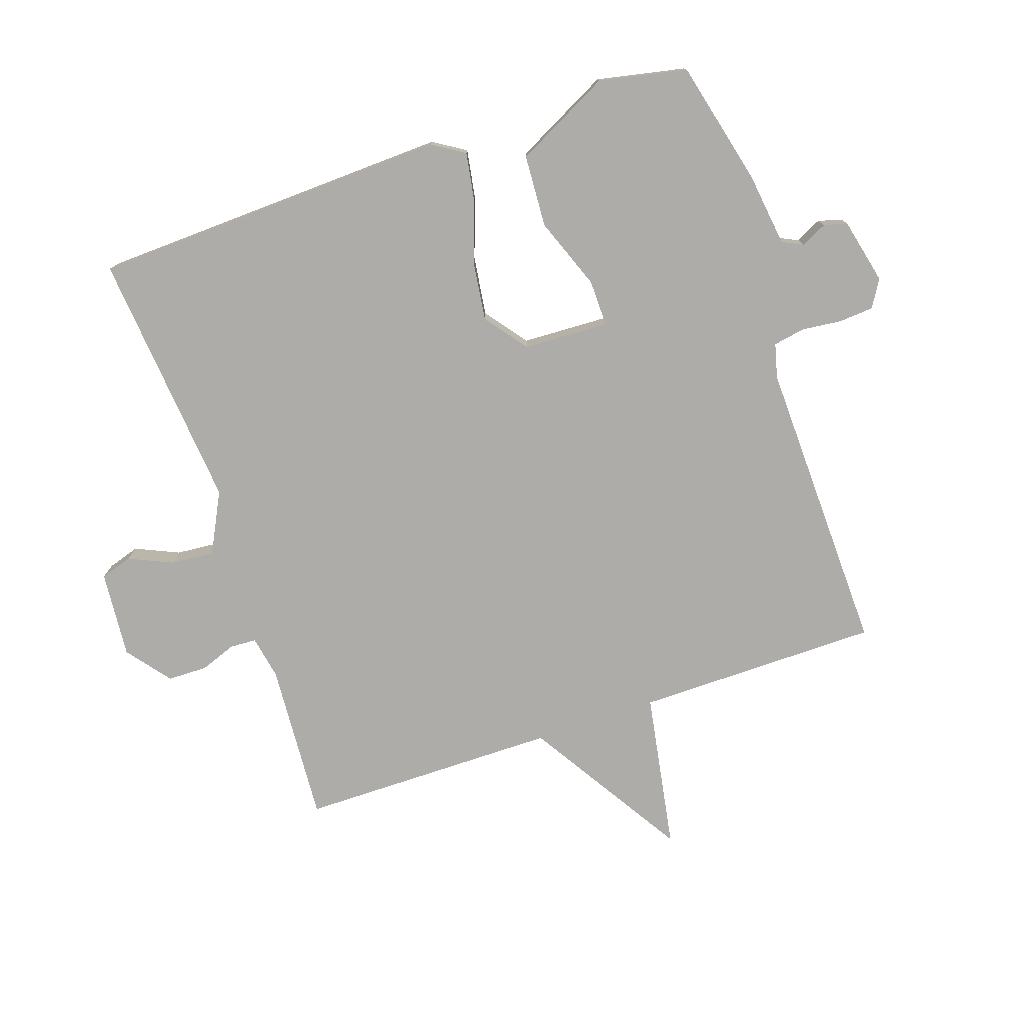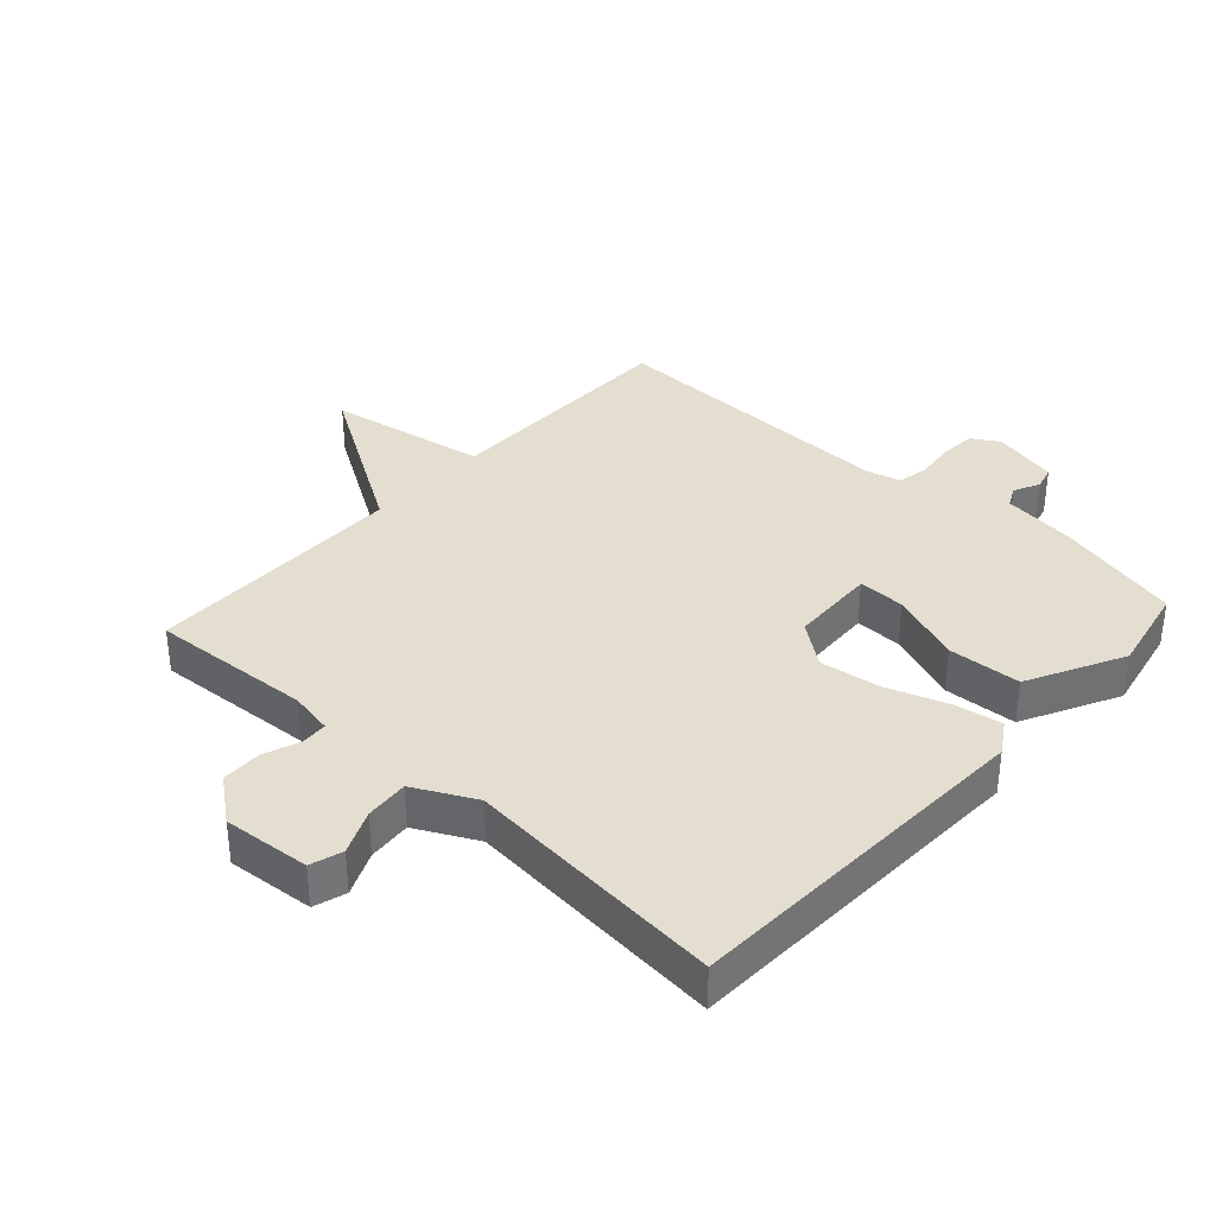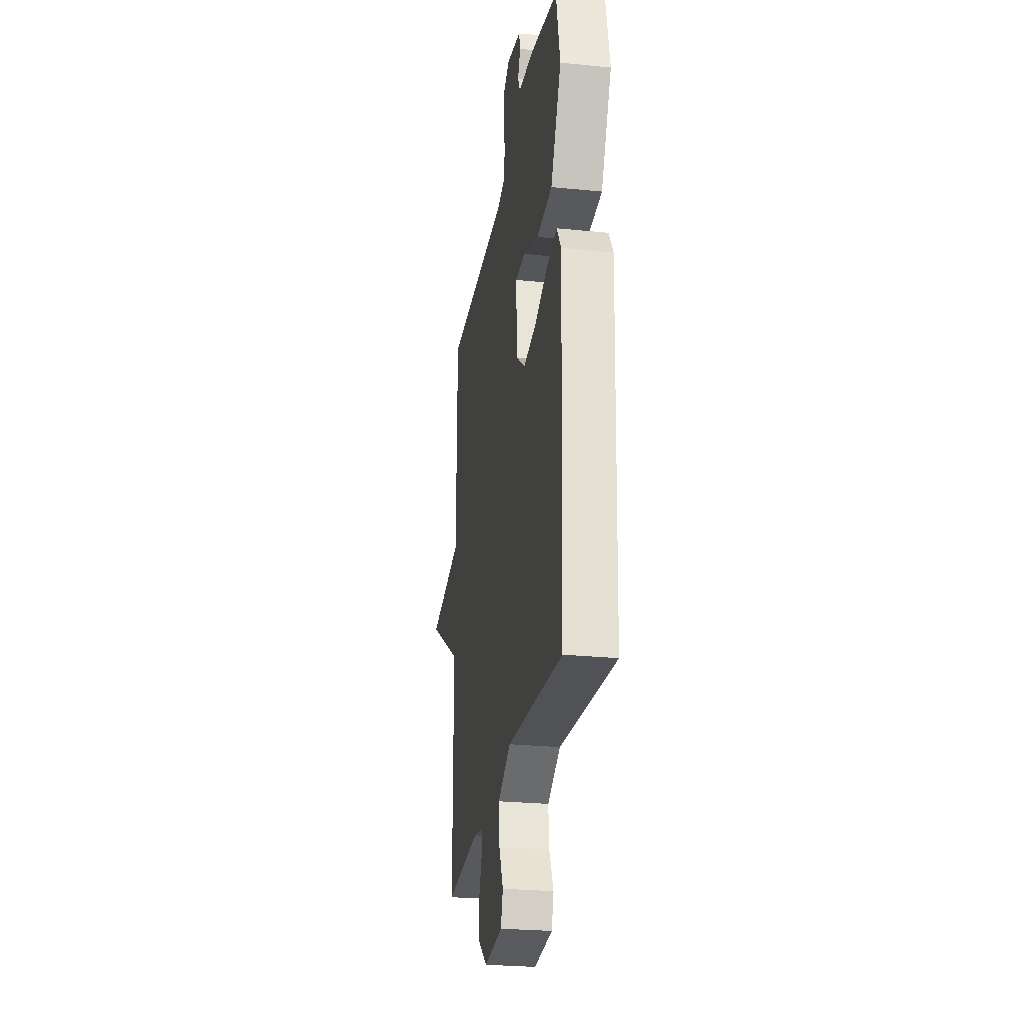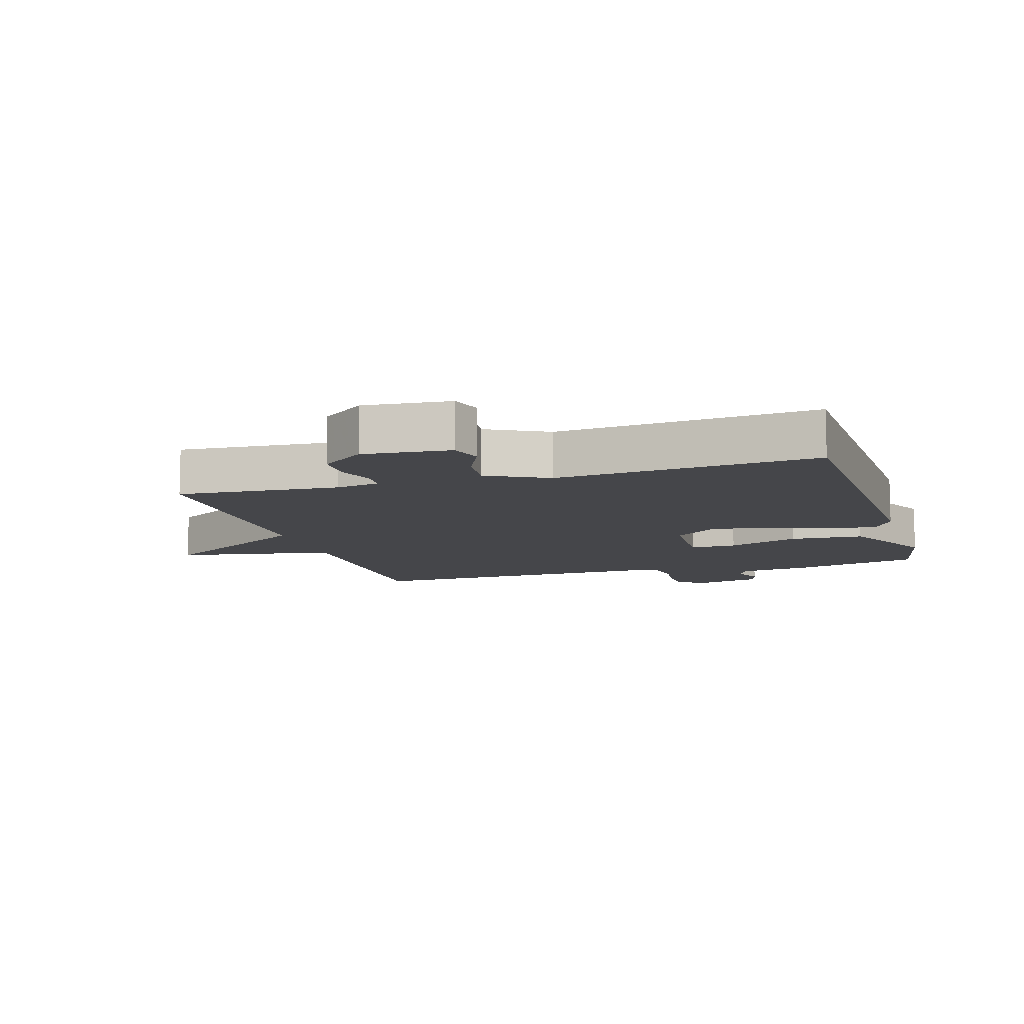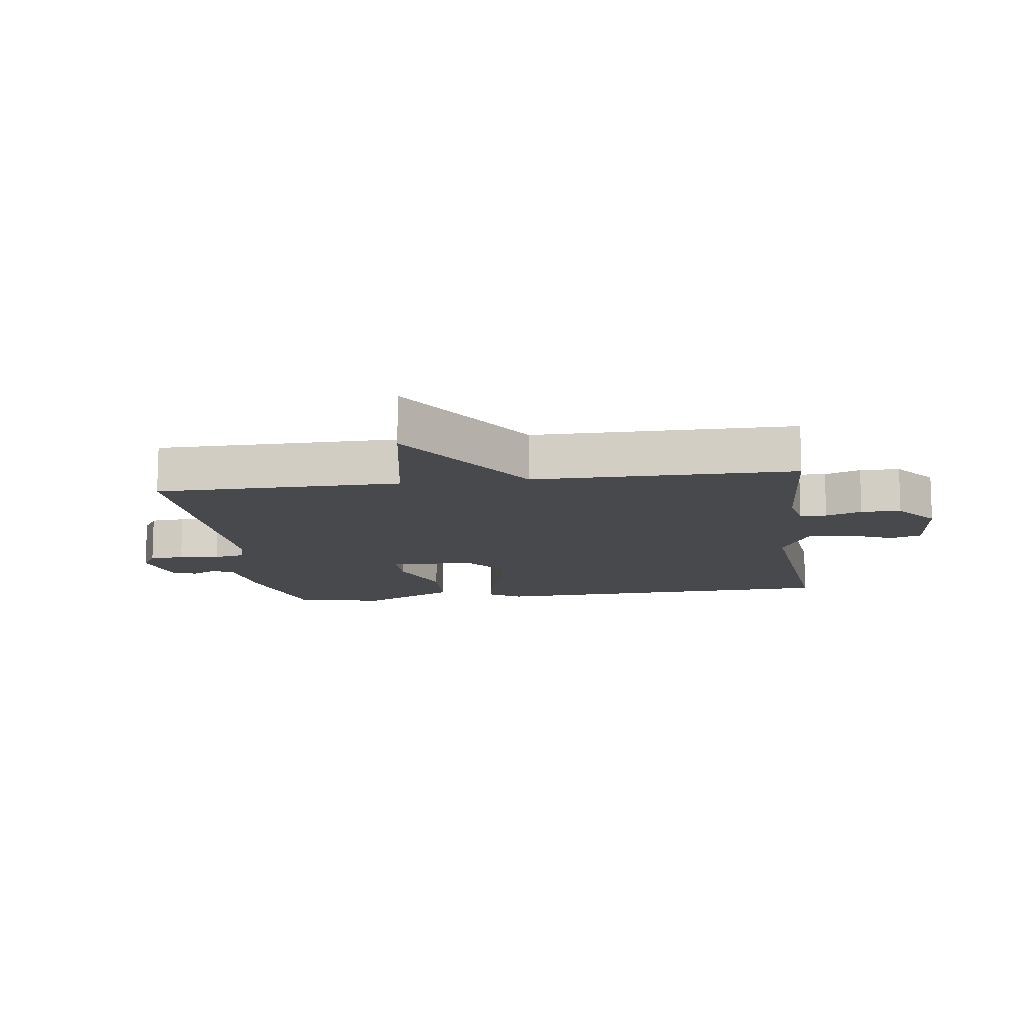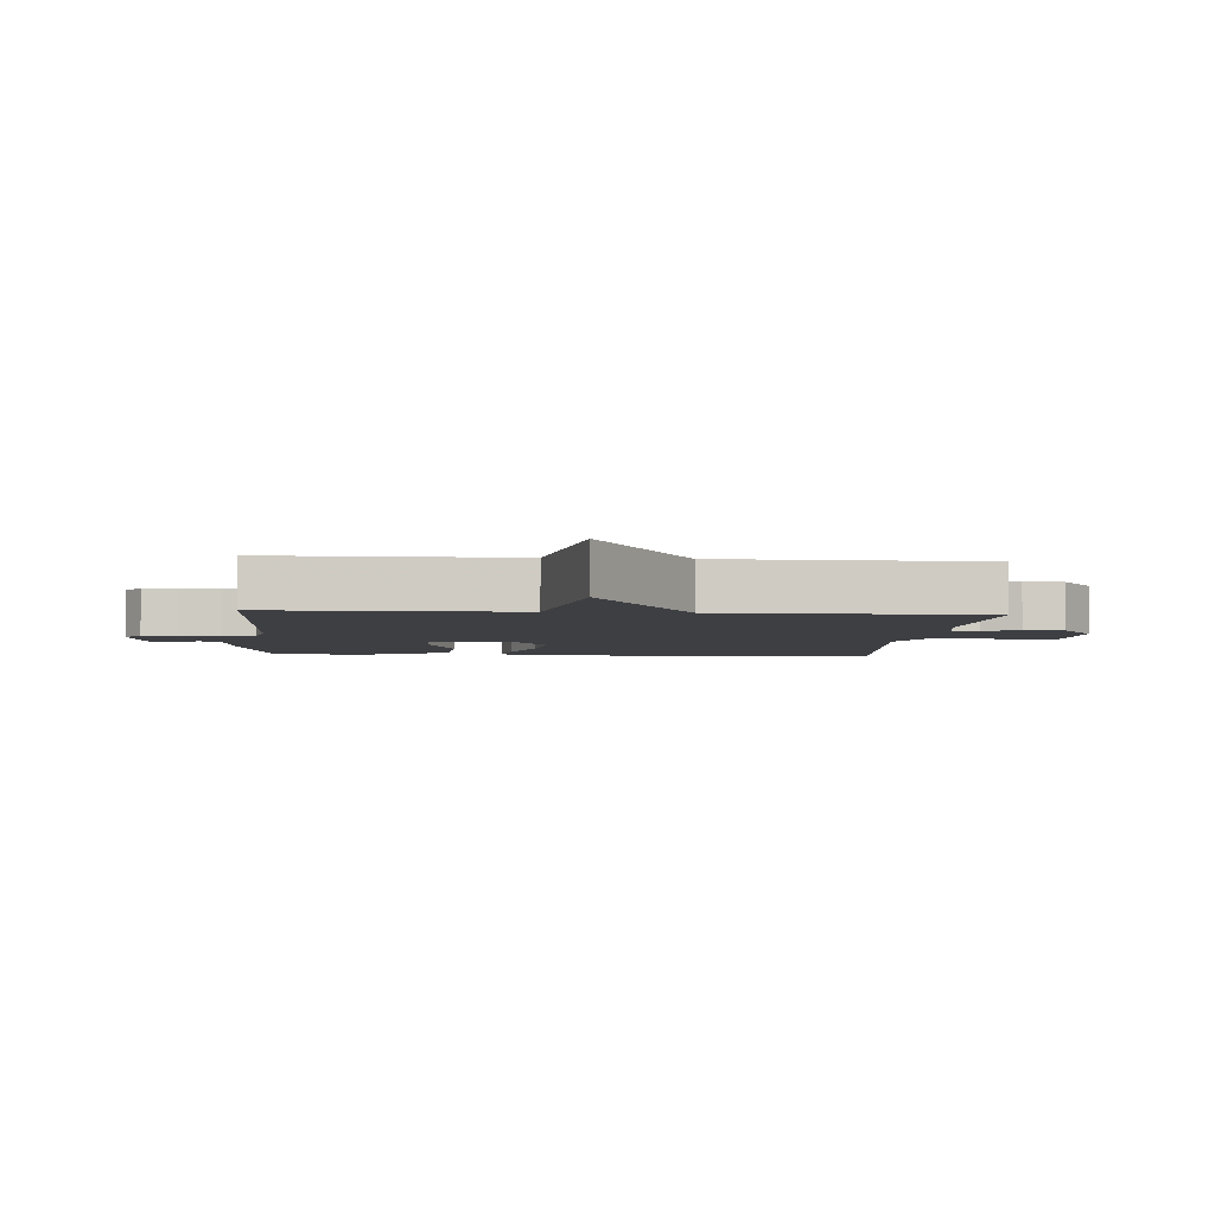
<metadata>
{"format":"obj","ext":"obj","renderer":"f3d","projection":"perspective","resolution":1024,"background":"white","views":[{"elev":-76.8,"azim":-71.2,"up":"+Y"},{"elev":35.8,"azim":-137.6,"up":"+Y"},{"elev":-26.2,"azim":-99.0,"up":"+Z"},{"elev":-9.9,"azim":-163.3,"up":"+Y"},{"elev":-12.2,"azim":97.9,"up":"+Y"},{"elev":-4.2,"azim":85.1,"up":"+Y"}]}
</metadata>
<code>
v -0.5 0.07 0.5
v -0.301 0.07 0.548
v -0.185 0.07 0.563
v -0.169 0.07 0.596
v -0.189 0.07 0.637
v -0.179 0.07 0.674
v -0.075 0.07 0.698
v -0.032 0.07 0.672
v -0.028 0.07 0.617
v -0.035 0.07 0.553
v -0.026 0.07 0.503
v 0.028 0.07 0.489
v 0.5 0.07 0.5
v 0.502 0.07 0.113
v 0.753 0.07 0.069
v 0.502 0.07 -0.087
v 0.5 0.07 -0.5
v 0.245 0.07 -0.483
v 0.176 0.07 -0.496
v 0.174 0.07 -0.538
v 0.195 0.07 -0.595
v 0.194 0.07 -0.658
v 0.125 0.07 -0.712
v -0.013 0.07 -0.7
v -0.029 0.07 -0.649
v 0.002 0.07 -0.58
v 0.008 0.07 -0.511
v -0.088 0.07 -0.462
v -0.5 0.07 -0.5
v -0.521 0.07 0.068
v -0.489 0.07 0.119
v -0.413 0.07 0.106
v -0.316 0.07 0.072
v -0.222 0.07 0.059
v -0.155 0.07 0.11
v -0.149 0.07 0.246
v -0.223 0.07 0.245
v -0.337 0.07 0.202
v -0.452 0.07 0.209
v -0.529 0.07 0.36
v -0.5 0 0.5
v -0.301 0 0.548
v -0.185 0 0.563
v -0.169 0 0.596
v -0.189 0 0.637
v -0.179 0 0.674
v -0.075 0 0.698
v -0.032 0 0.672
v -0.028 0 0.617
v -0.035 0 0.553
v -0.026 0 0.503
v 0.028 0 0.489
v 0.5 0 0.5
v 0.502 0 0.113
v 0.753 0 0.069
v 0.502 0 -0.087
v 0.5 0 -0.5
v 0.245 0 -0.483
v 0.176 0 -0.496
v 0.174 0 -0.538
v 0.195 0 -0.595
v 0.194 0 -0.658
v 0.125 0 -0.712
v -0.013 0 -0.7
v -0.029 0 -0.649
v 0.002 0 -0.58
v 0.008 0 -0.511
v -0.088 0 -0.462
v -0.5 0 -0.5
v -0.521 0 0.068
v -0.489 0 0.119
v -0.413 0 0.106
v -0.316 0 0.072
v -0.222 0 0.059
v -0.155 0 0.11
v -0.149 0 0.246
v -0.223 0 0.245
v -0.337 0 0.202
v -0.452 0 0.209
v -0.529 0 0.36
f 1 2 3
f 40 1 3
f 39 40 3
f 38 39 3
f 37 38 3
f 36 37 3 4
f 31 32 33
f 30 31 33
f 29 30 33
f 28 29 33
f 27 28 33 34
f 24 25 26
f 23 24 26
f 22 23 26
f 21 22 26
f 20 21 26
f 19 20 26 27
f 27 34 35
f 19 27 35
f 18 19 35
f 14 15 16
f 18 35 36
f 17 18 36
f 16 17 36
f 14 16 36
f 13 14 36
f 12 13 36
f 8 9 10
f 7 8 10
f 6 7 10
f 5 6 10
f 4 5 10
f 36 4 10 11
f 11 12 36
f 43 42 41
f 43 41 80
f 43 80 79
f 43 79 78
f 43 78 77
f 44 43 77 76
f 73 72 71
f 73 71 70
f 73 70 69
f 73 69 68
f 74 73 68 67
f 66 65 64
f 66 64 63
f 66 63 62
f 66 62 61
f 66 61 60
f 67 66 60 59
f 75 74 67
f 75 67 59
f 75 59 58
f 56 55 54
f 76 75 58
f 76 58 57
f 76 57 56
f 76 56 54
f 76 54 53
f 76 53 52
f 50 49 48
f 50 48 47
f 50 47 46
f 50 46 45
f 50 45 44
f 51 50 44 76
f 76 52 51
f 1 41 42 2
f 2 42 43 3
f 3 43 44 4
f 4 44 45 5
f 5 45 46 6
f 6 46 47 7
f 7 47 48 8
f 8 48 49 9
f 9 49 50 10
f 10 50 51 11
f 11 51 52 12
f 12 52 53 13
f 13 53 54 14
f 14 54 55 15
f 15 55 56 16
f 16 56 57 17
f 17 57 58 18
f 18 58 59 19
f 19 59 60 20
f 20 60 61 21
f 21 61 62 22
f 22 62 63 23
f 23 63 64 24
f 24 64 65 25
f 25 65 66 26
f 26 66 67 27
f 27 67 68 28
f 28 68 69 29
f 29 69 70 30
f 30 70 71 31
f 31 71 72 32
f 32 72 73 33
f 33 73 74 34
f 34 74 75 35
f 35 75 76 36
f 36 76 77 37
f 37 77 78 38
f 38 78 79 39
f 39 79 80 40
f 40 80 41 1

</code>
